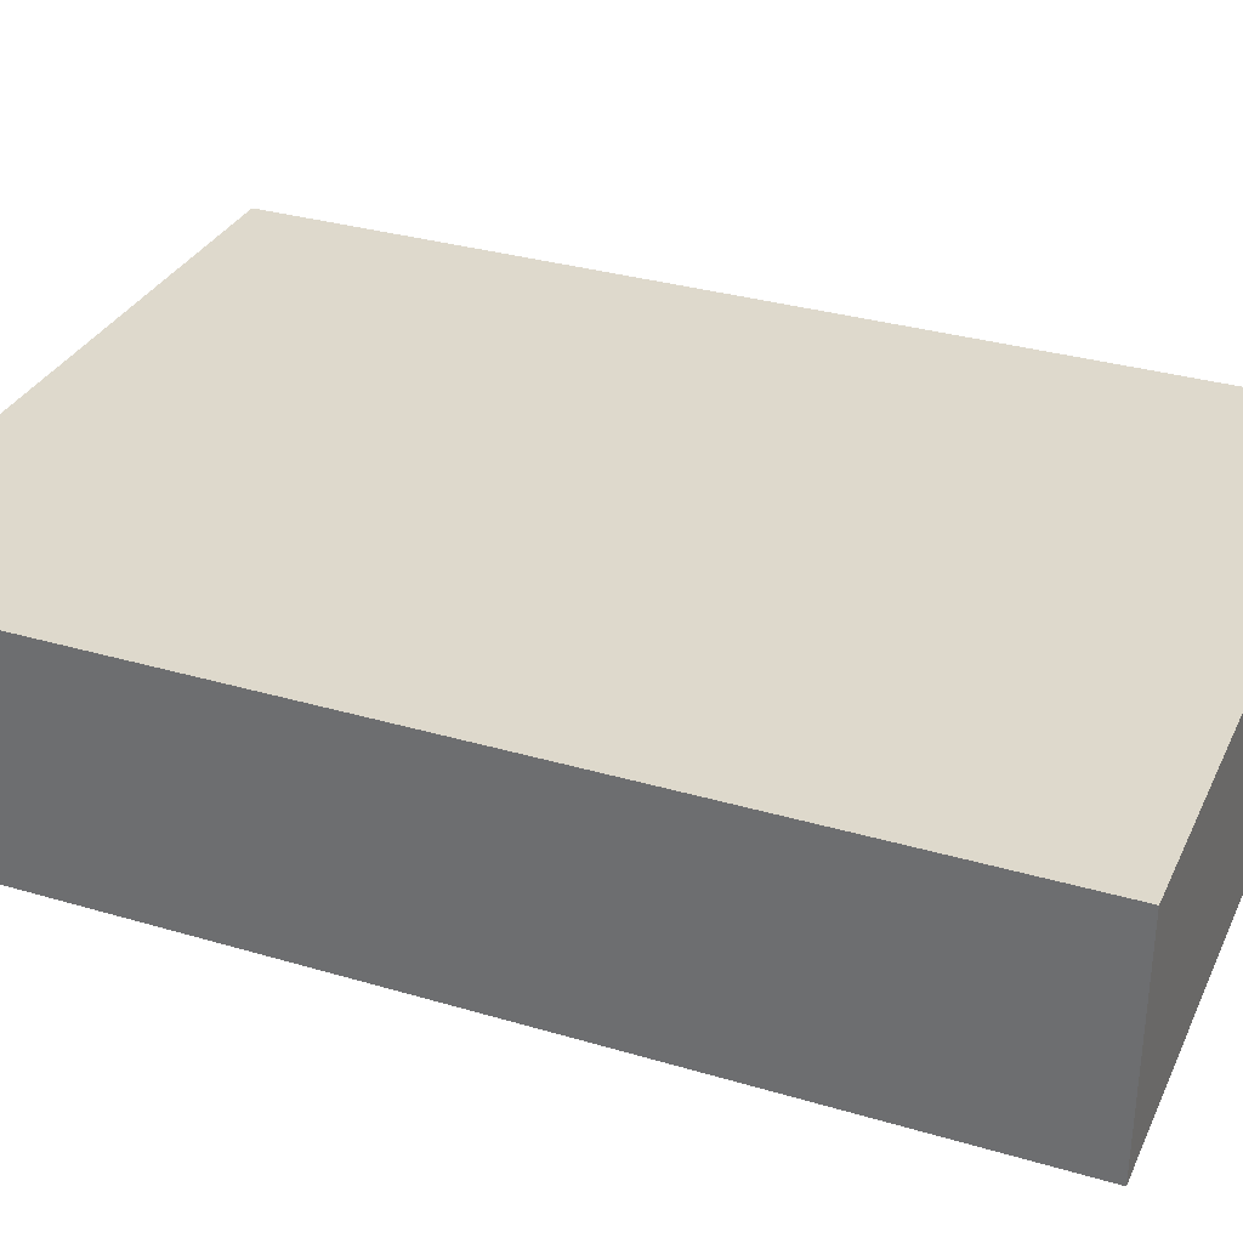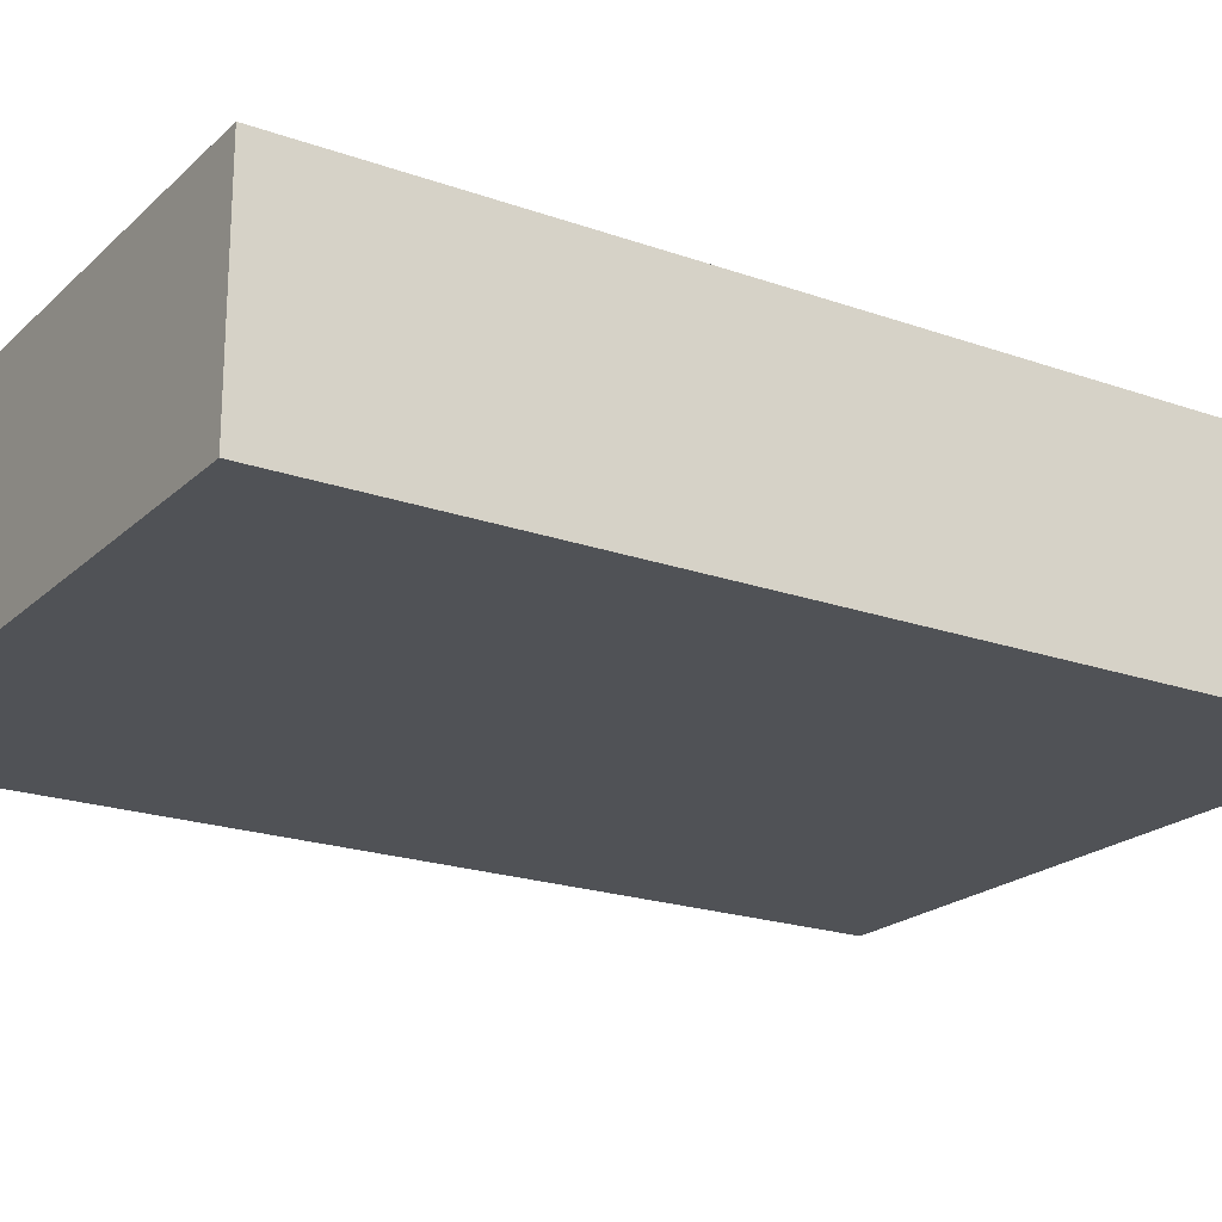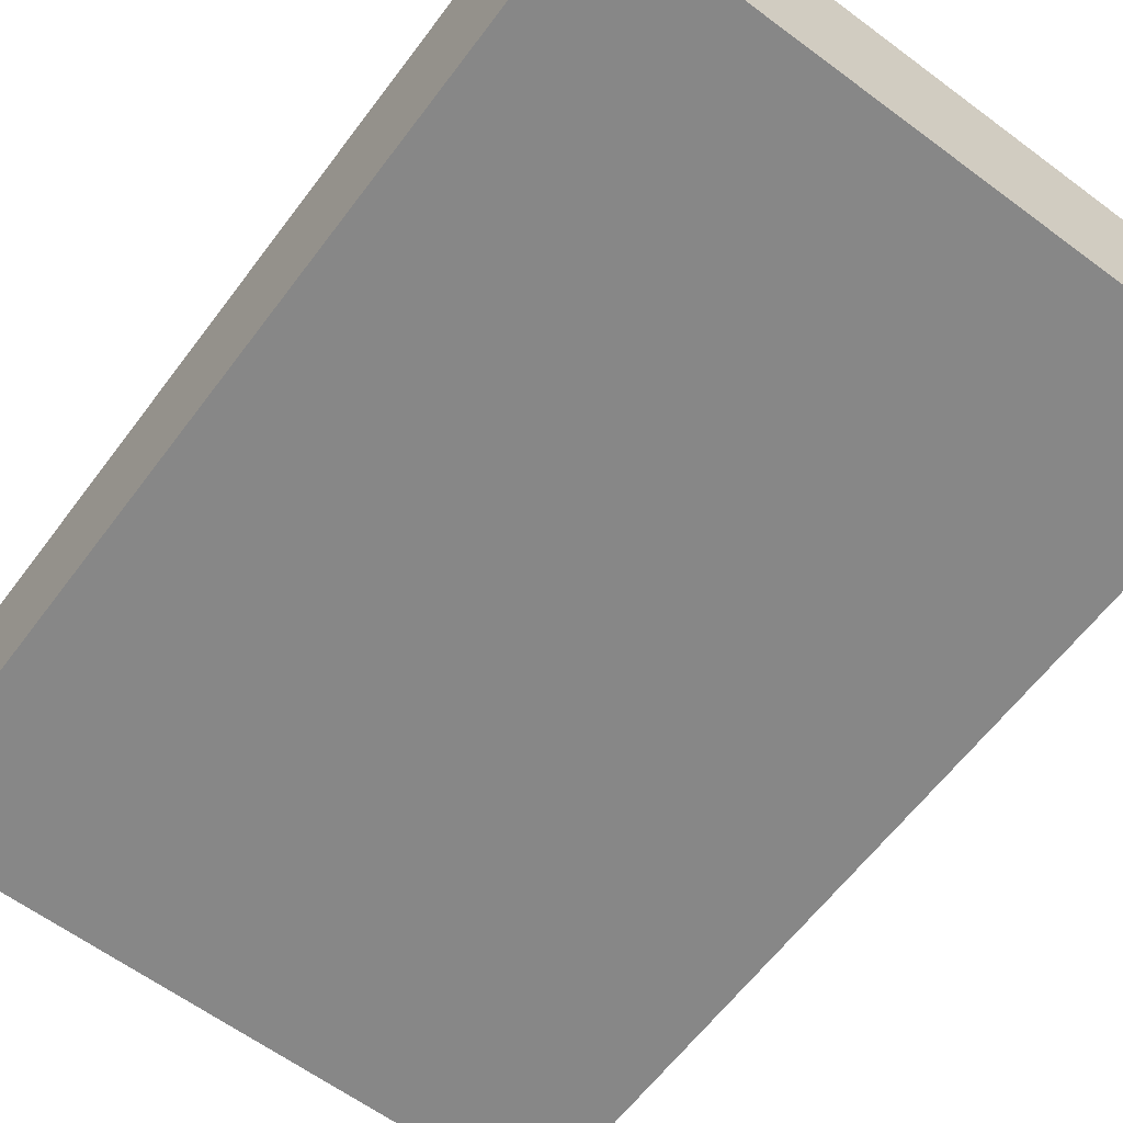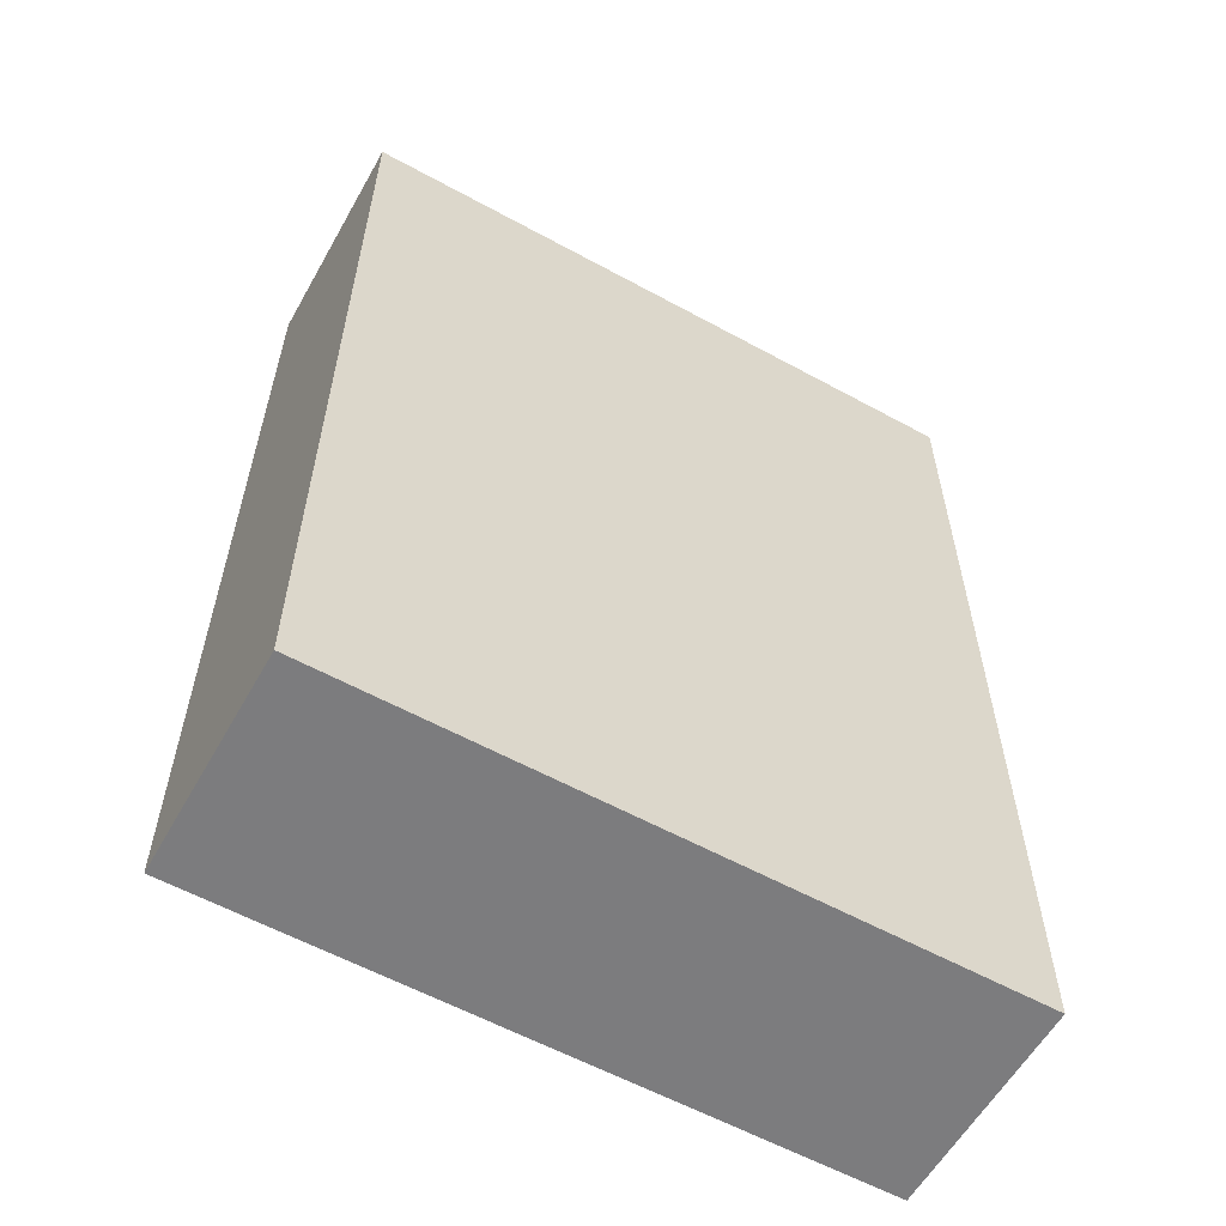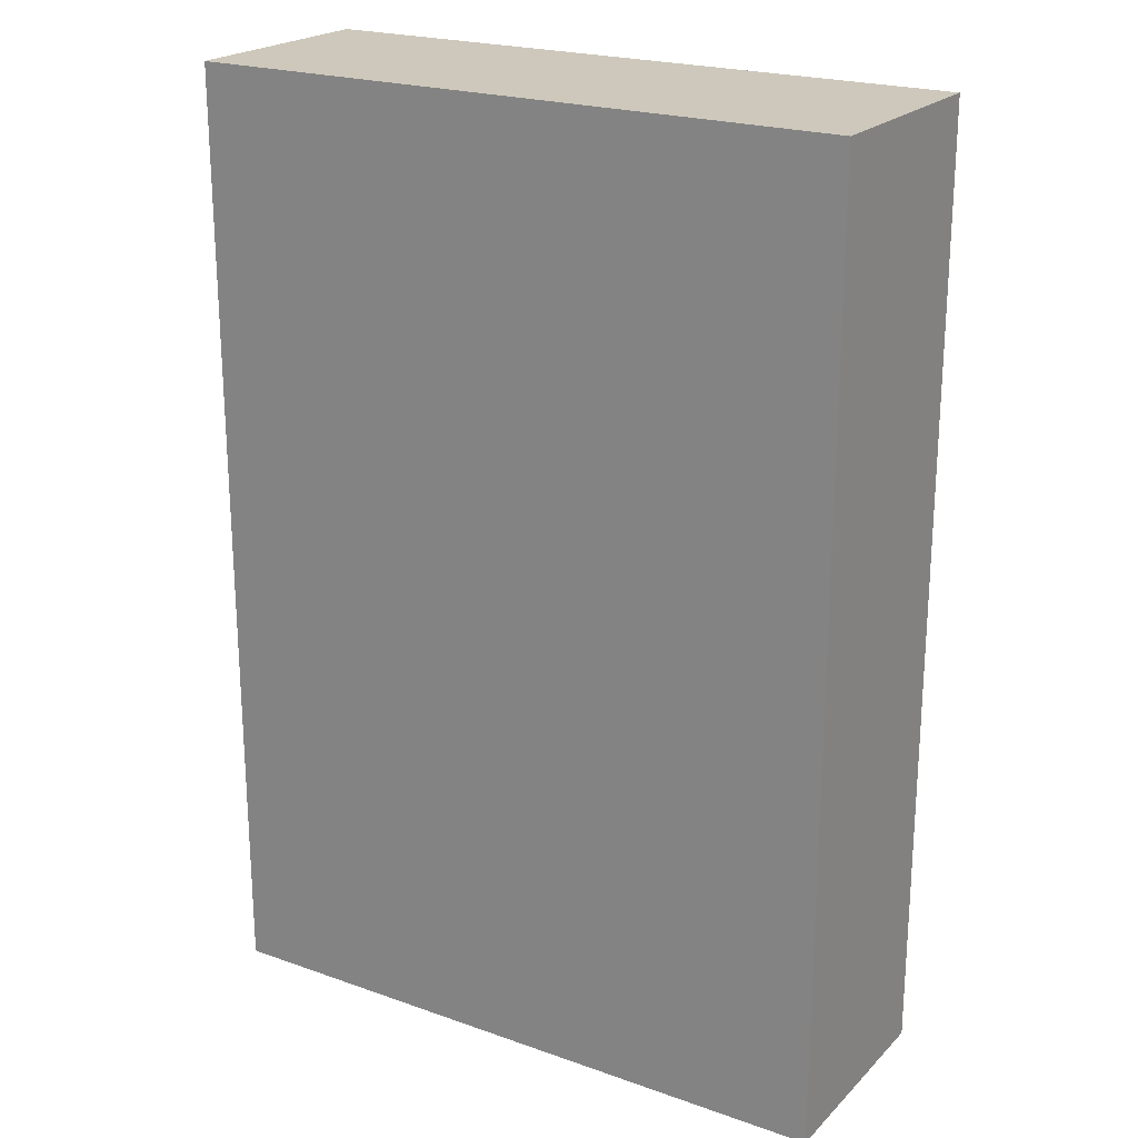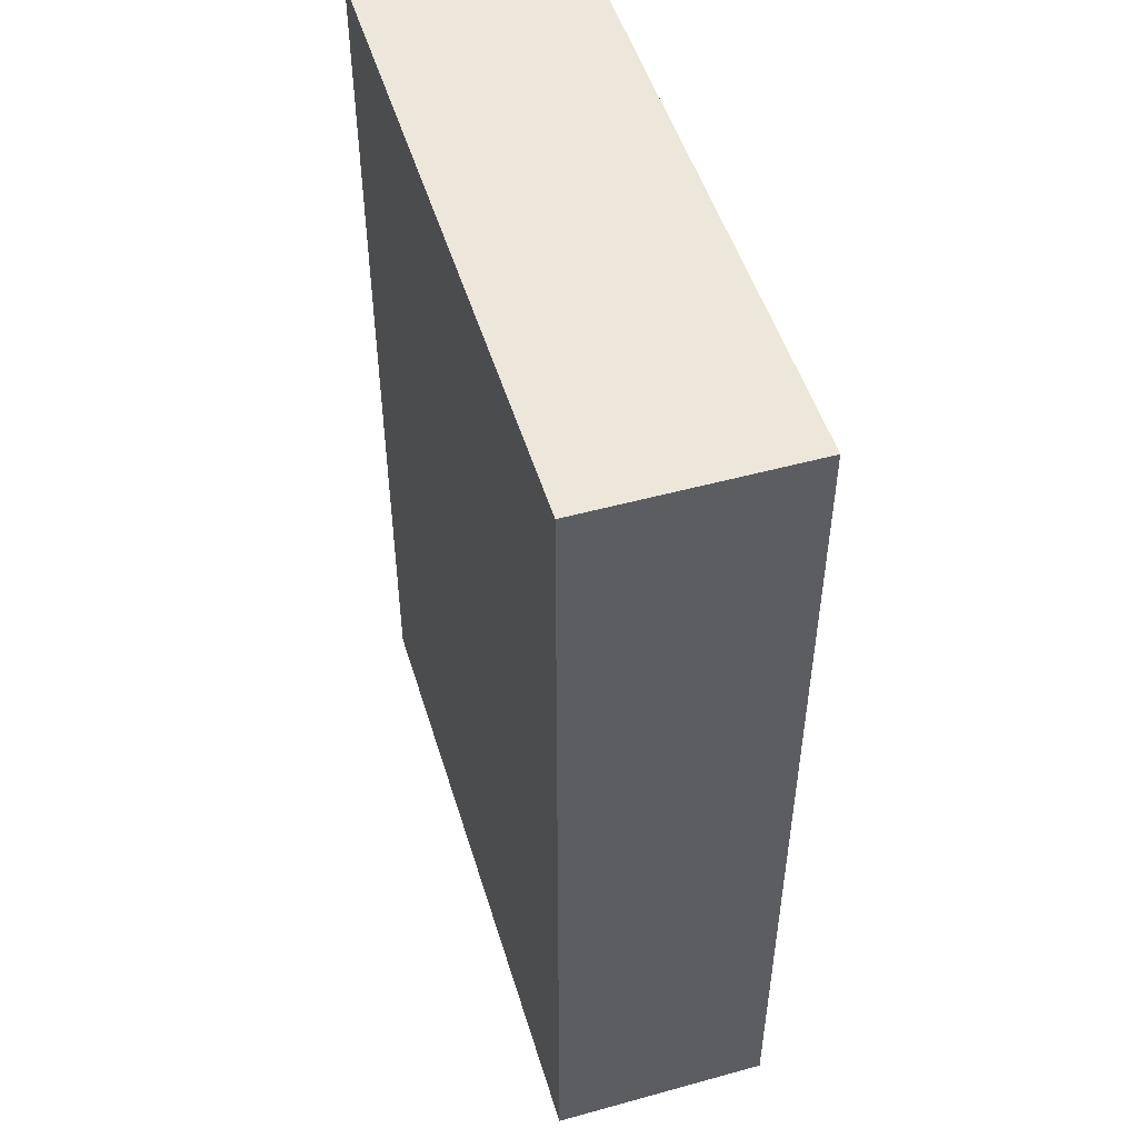
<metadata>
{"format":"obj","ext":"obj","renderer":"f3d","projection":"perspective","resolution":1024,"background":"white","views":[{"elev":32.2,"azim":112.4,"up":"+Z"},{"elev":-20.9,"azim":-122.5,"up":"+Z"},{"elev":-62.5,"azim":-36.9,"up":"+Z"},{"elev":-58.9,"azim":150.6,"up":"+Y"},{"elev":21.9,"azim":31.7,"up":"+Y"},{"elev":50.4,"azim":-106.8,"up":"+Y"}]}
</metadata>
<code>
o
v -0.7 1.4 0.3
v -0.7 1.4 -2.98e-08
v -0.7 1.6 0.3
v -0.7 1.6 -2.98e-08
v -0.7 1.7 0.3
v -0.7 1.7 -2.98e-08
v -0.7 1.9 0.1
v -0.7 1.9 -2.98e-08
v -0.7 2 0.3
v -0.7 2 0.1
v -0.7 2 -2.98e-08
v -0.7 2.1 0.3
v -0.7 2.1 0.1
v -0.7 2.2 0.1
v -0.7 2.2 -2.98e-08
v -0.7 2.3 0.3
v -0.7 2.3 0.1
v -0.7 2.3 -2.98e-08
v -0.7 2.4 0.3
v -0.7 2.4 0.1
v -0.7 2.7 0.3
v -0.7 2.7 -2.98e-08
v 0.2 1.4 0.3
v 0.2 1.4 -2.98e-08
v 0.2 1.6 0.3
v 0.2 1.6 -2.98e-08
v 0.2 2 0.3
v 0.2 2 -2.98e-08
v 0.2 2.1 0.3
v 0.2 2.1 -2.98e-08
v 0.2 2.2 0.3
v 0.2 2.2 0.1
v 0.2 2.3 0.3
v 0.2 2.3 0.1
v 0.2 2.3 -2.98e-08
v 0.2 2.4 0.3
v 0.2 2.4 0.2
v 0.2 2.4 0.1
v 0.2 2.4 -2.98e-08
v 0.2 2.5 0.3
v 0.2 2.5 0.2
v 0.2 2.5 -2.98e-08
v 0.2 2.6 0.3
v 0.2 2.6 -2.98e-08
v 0.2 2.7 0.3
v 0.2 2.7 -2.98e-08
v -0.7 1.4 0.3
v -0.7 1.6 0.3
v -0.7 1.7 0.3
v -0.7 2 0.3
v -0.7 2.1 0.3
v -0.7 2.3 0.3
v -0.7 2.4 0.3
v -0.7 2.7 0.3
v -0.6 1.6 0.3
v -0.6 1.7 0.3
v -0.6 1.8 0.3
v -0.6 2.5 0.3
v -0.6 2.6 0.3
v -0.5 2 0.3
v -0.5 2.1 0.3
v -0.5 2.2 0.3
v -0.5 2.3 0.3
v -0.5 2.4 0.3
v -0.5 2.5 0.3
v -0.5 2.6 0.3
v -0.4 1.7 0.3
v -0.4 1.8 0.3
v -0.4 1.9 0.3
v -0.4 2.1 0.3
v -0.4 2.2 0.3
v -0.4 2.3 0.3
v -0.4 2.4 0.3
v -0.4 2.5 0.3
v -0.3 2 0.3
v -0.3 2.1 0.3
v -0.3 2.2 0.3
v -0.3 2.3 0.3
v -0.3 2.4 0.3
v -0.3 2.5 0.3
v -0.3 2.6 0.3
v -0.2 1.8 0.3
v -0.2 1.9 0.3
v -0.2 2 0.3
v -0.2 2.1 0.3
v -0.1 2.1 0.3
v -0.1 2.2 0.3
v -0.1 2.3 0.3
v -0.1 2.4 0.3
v 5.96e-08 1.9 0.3
v 5.96e-08 2 0.3
v 5.96e-08 2.1 0.3
v 0.1 2.3 0.3
v 0.1 2.4 0.3
v 0.1 2.5 0.3
v 0.2 1.4 0.3
v 0.2 1.6 0.3
v 0.2 2 0.3
v 0.2 2.1 0.3
v 0.2 2.2 0.3
v 0.2 2.3 0.3
v 0.2 2.4 0.3
v 0.2 2.5 0.3
v 0.2 2.6 0.3
v 0.2 2.7 0.3
v -0.7 1.4 -2.98e-08
v -0.7 1.6 -2.98e-08
v -0.7 1.7 -2.98e-08
v -0.7 1.9 -2.98e-08
v -0.7 2 -2.98e-08
v -0.7 2.2 -2.98e-08
v -0.7 2.3 -2.98e-08
v -0.7 2.7 -2.98e-08
v -0.6 1.6 -2.98e-08
v -0.6 1.7 -2.98e-08
v -0.6 1.8 -2.98e-08
v -0.6 1.9 -2.98e-08
v -0.6 2 -2.98e-08
v -0.6 2.1 -2.98e-08
v -0.6 2.2 -2.98e-08
v -0.6 2.3 -2.98e-08
v -0.6 2.4 -2.98e-08
v -0.4 1.7 -2.98e-08
v -0.4 1.8 -2.98e-08
v -0.4 1.9 -2.98e-08
v -0.4 2 -2.98e-08
v -0.4 2.1 -2.98e-08
v -0.4 2.2 -2.98e-08
v -0.4 2.3 -2.98e-08
v -0.4 2.4 -2.98e-08
v -0.4 2.5 -2.98e-08
v -0.2 1.7 -2.98e-08
v -0.2 1.8 -2.98e-08
v -0.2 1.9 -2.98e-08
v -0.2 2 -2.98e-08
v -0.2 2.1 -2.98e-08
v -0.2 2.2 -2.98e-08
v -0.2 2.3 -2.98e-08
v -0.2 2.4 -2.98e-08
v -0.2 2.5 -2.98e-08
v -0.2 2.6 -2.98e-08
v -0.1 2.2 -2.98e-08
v -0.1 2.3 -2.98e-08
v 5.96e-08 1.7 -2.98e-08
v 5.96e-08 1.8 -2.98e-08
v 5.96e-08 1.9 -2.98e-08
v 5.96e-08 2 -2.98e-08
v 5.96e-08 2.1 -2.98e-08
v 5.96e-08 2.2 -2.98e-08
v 5.96e-08 2.3 -2.98e-08
v 5.96e-08 2.4 -2.98e-08
v 0.2 1.4 -2.98e-08
v 0.2 1.6 -2.98e-08
v 0.2 2 -2.98e-08
v 0.2 2.1 -2.98e-08
v 0.2 2.3 -2.98e-08
v 0.2 2.4 -2.98e-08
v 0.2 2.5 -2.98e-08
v 0.2 2.6 -2.98e-08
v 0.2 2.7 -2.98e-08
v -0.7 1.4 0.3
v 0.2 1.4 0.3
v -0.7 1.4 -2.98e-08
v 0.2 1.4 -2.98e-08
v -0.7 2.7 0.3
v 0.2 2.7 0.3
v -0.7 2.7 -2.98e-08
v 0.2 2.7 -2.98e-08
f 3 2 1
f 4 2 3
f 5 4 3
f 6 4 5
f 7 6 5
f 8 6 7
f 9 7 5
f 10 8 7
f 10 7 9
f 11 8 10
f 12 10 9
f 13 11 10
f 13 10 12
f 14 13 12
f 14 11 13
f 15 11 14
f 16 14 12
f 17 15 14
f 17 14 16
f 18 15 17
f 19 17 16
f 20 18 17
f 20 17 19
f 21 20 19
f 22 18 20
f 22 20 21
f 23 24 25
f 25 24 26
f 25 26 27
f 27 26 28
f 27 28 29
f 29 28 30
f 29 30 31
f 31 30 32
f 31 32 33
f 32 30 34
f 33 32 34
f 34 30 35
f 33 34 36
f 36 34 37
f 34 35 38
f 37 34 38
f 38 35 39
f 36 37 40
f 37 38 41
f 40 37 41
f 38 39 41
f 41 39 42
f 40 41 43
f 41 42 43
f 43 42 44
f 43 44 45
f 45 44 46
f 55 48 47
f 55 49 48
f 56 50 49
f 56 49 55
f 57 50 56
f 58 54 53
f 59 54 58
f 60 50 57
f 60 51 50
f 61 52 51
f 61 51 60
f 62 52 61
f 63 53 52
f 63 52 62
f 64 58 53
f 64 53 63
f 65 59 58
f 65 58 64
f 66 54 59
f 66 59 65
f 67 56 55
f 67 57 56
f 68 60 57
f 68 57 67
f 68 61 60
f 69 61 68
f 70 62 61
f 70 61 69
f 71 63 62
f 71 62 70
f 72 65 64
f 72 63 71
f 72 64 63
f 73 65 72
f 74 66 65
f 74 65 73
f 75 70 69
f 76 71 70
f 76 70 75
f 76 72 71
f 77 72 76
f 78 73 72
f 78 72 77
f 79 74 73
f 79 73 78
f 80 66 74
f 80 74 79
f 81 54 66
f 81 66 80
f 82 69 68
f 82 68 67
f 83 75 69
f 83 69 82
f 84 76 75
f 84 75 83
f 85 77 76
f 85 76 84
f 86 85 84
f 86 77 85
f 87 80 79
f 87 77 86
f 87 79 78
f 87 78 77
f 88 80 87
f 89 80 88
f 90 84 83
f 90 83 82
f 91 86 84
f 91 84 90
f 91 87 86
f 92 87 91
f 93 89 88
f 93 88 87
f 94 80 89
f 94 89 93
f 95 81 80
f 95 80 94
f 96 55 47
f 97 82 67
f 97 55 96
f 97 67 55
f 97 90 82
f 97 91 90
f 98 92 91
f 98 91 97
f 99 87 92
f 99 92 98
f 100 93 87
f 100 87 99
f 101 94 93
f 101 93 100
f 102 95 94
f 102 94 101
f 103 81 95
f 103 95 102
f 104 54 81
f 104 81 103
f 105 54 104
f 106 107 114
f 107 108 114
f 108 109 115
f 114 108 115
f 115 109 116
f 109 110 117
f 116 109 117
f 110 111 118
f 117 110 118
f 118 111 119
f 111 112 120
f 119 111 120
f 112 113 121
f 120 112 121
f 121 113 122
f 115 116 123
f 114 115 123
f 116 117 124
f 123 116 124
f 117 118 125
f 124 117 125
f 118 119 126
f 125 118 126
f 119 120 127
f 126 119 127
f 120 121 127
f 127 121 128
f 121 122 129
f 128 121 129
f 122 113 130
f 129 122 130
f 130 113 131
f 114 123 132
f 123 124 132
f 124 125 133
f 132 124 133
f 125 126 134
f 133 125 134
f 126 127 134
f 134 127 135
f 127 128 136
f 135 127 136
f 128 129 137
f 136 128 137
f 129 130 137
f 137 130 138
f 130 131 139
f 138 130 139
f 131 113 140
f 139 131 140
f 140 113 141
f 135 136 142
f 137 138 142
f 136 137 142
f 138 139 143
f 142 138 143
f 139 140 143
f 132 133 144
f 114 132 144
f 133 134 145
f 144 133 145
f 134 135 146
f 145 134 146
f 135 142 147
f 146 135 147
f 147 142 148
f 142 143 149
f 148 142 149
f 143 140 150
f 149 143 150
f 150 140 151
f 106 114 152
f 145 146 153
f 152 114 153
f 144 145 153
f 114 144 153
f 146 147 153
f 147 148 154
f 153 147 154
f 148 149 155
f 154 148 155
f 149 150 155
f 150 151 156
f 155 150 156
f 151 140 157
f 156 151 157
f 140 141 158
f 157 140 158
f 141 113 159
f 158 141 159
f 159 113 160
f 163 162 161
f 164 162 163
f 165 166 167
f 167 166 168

</code>
